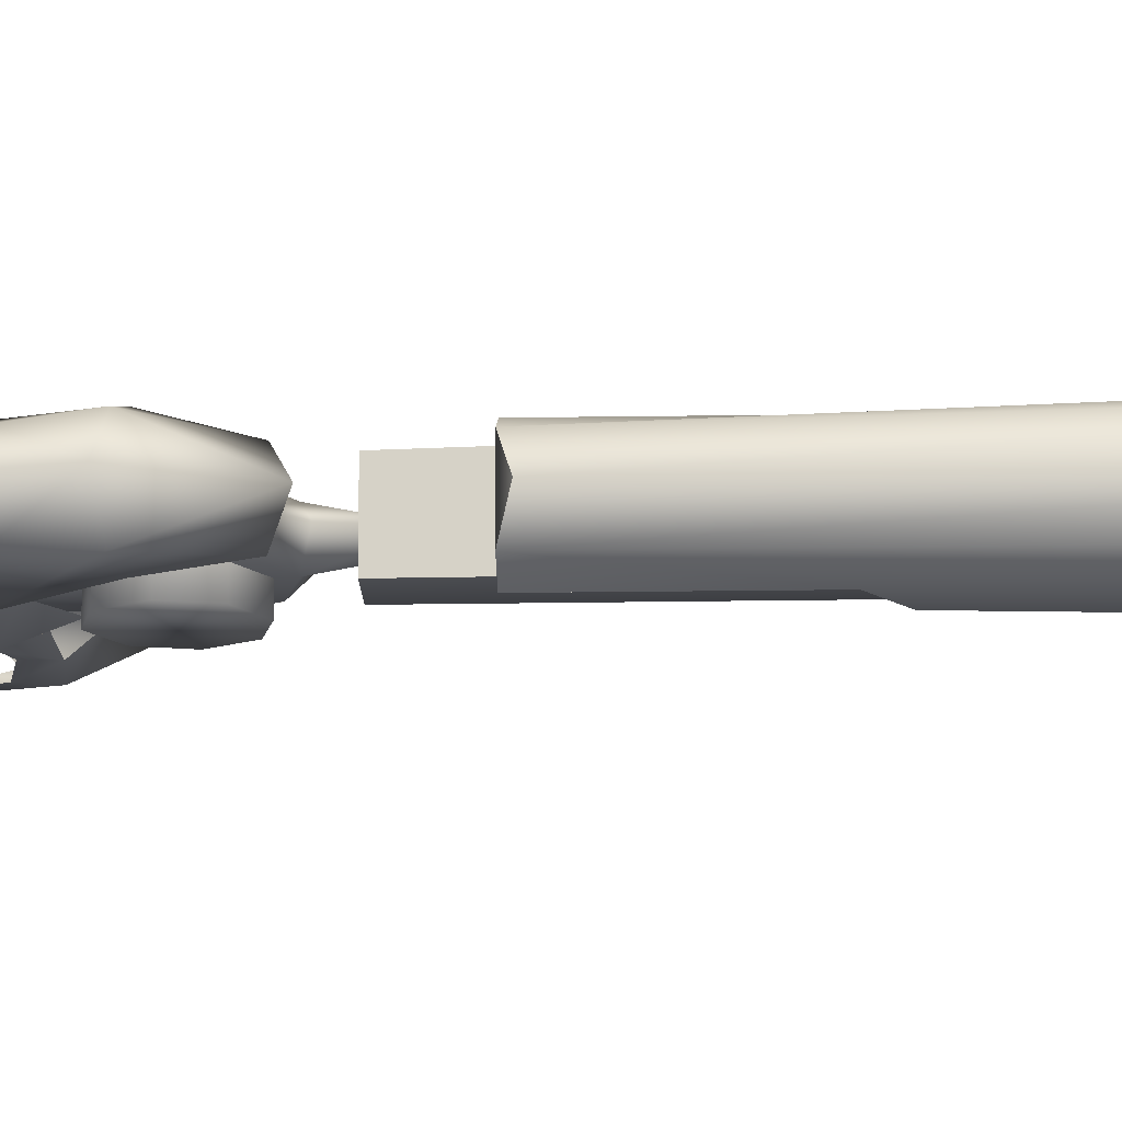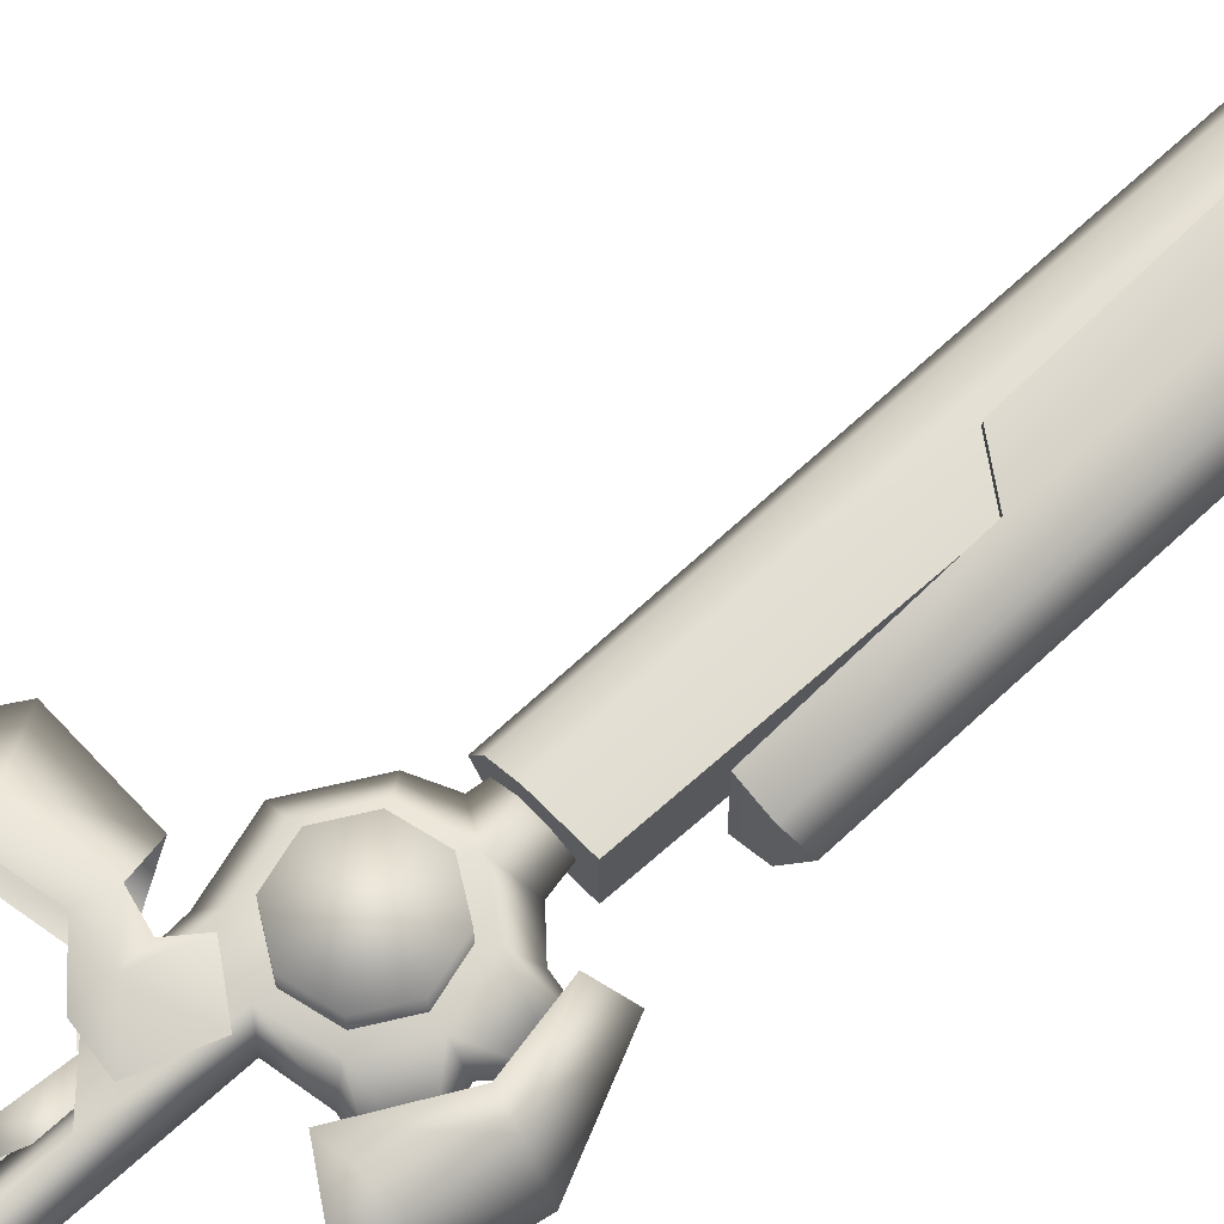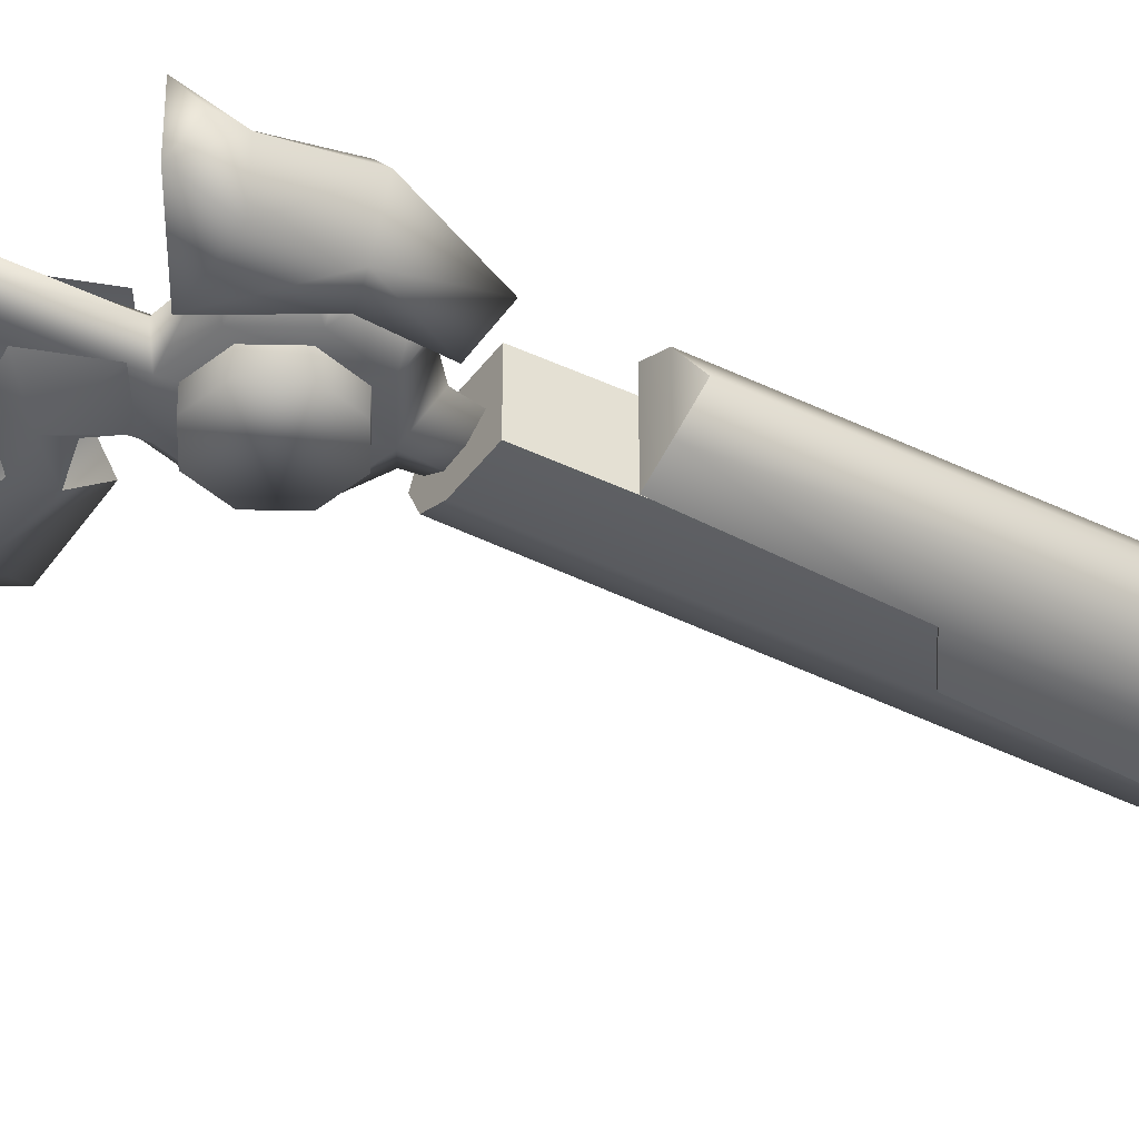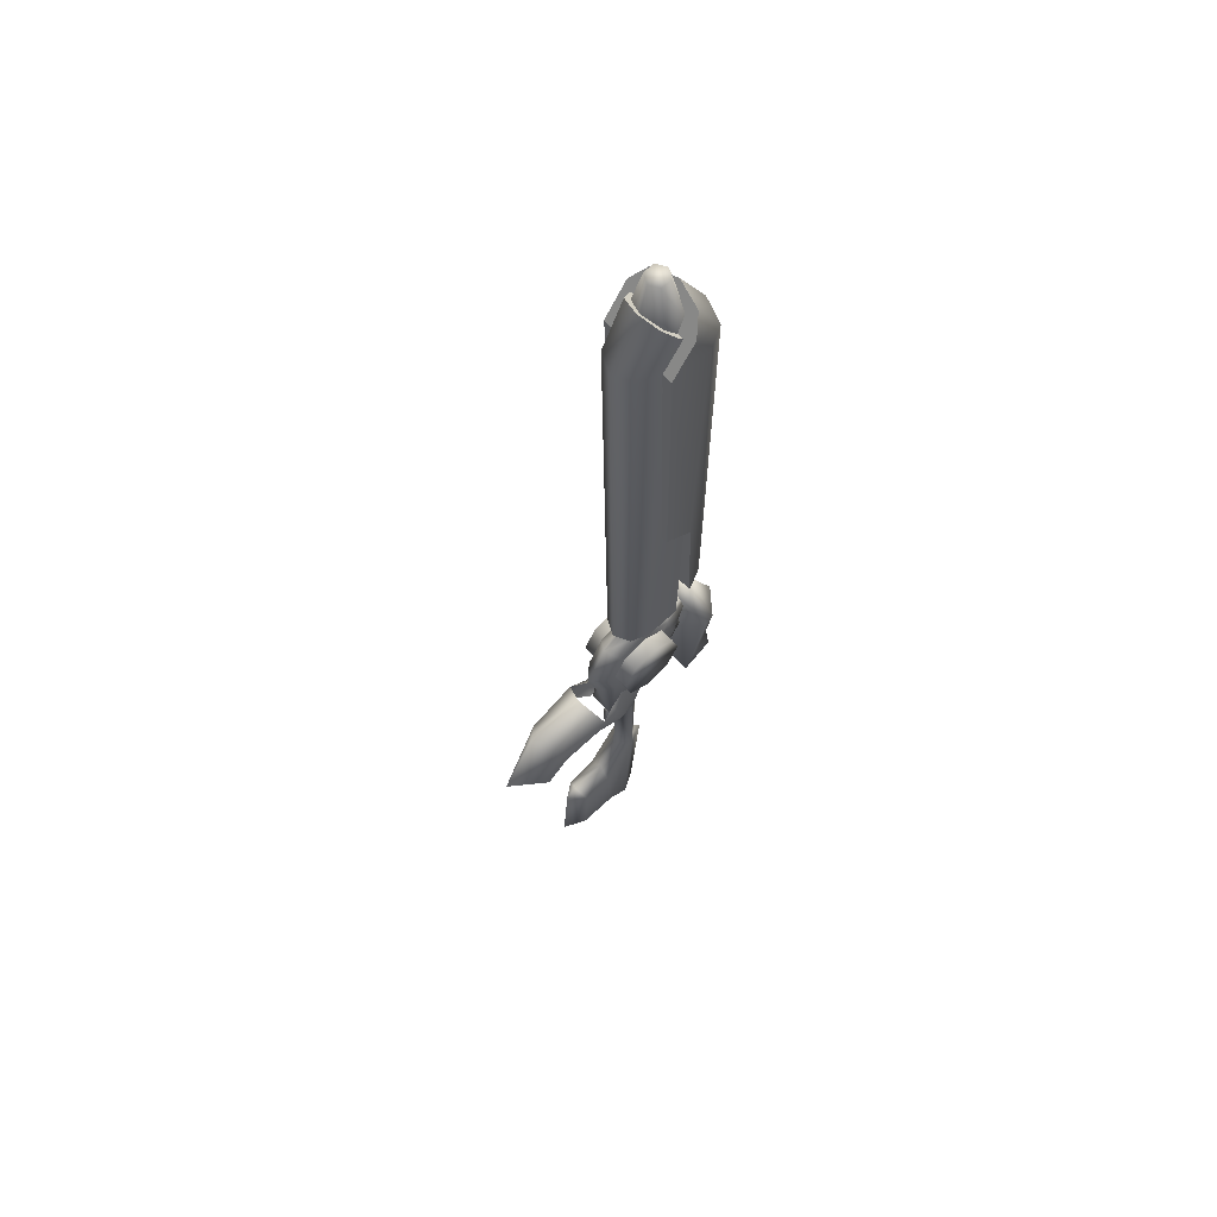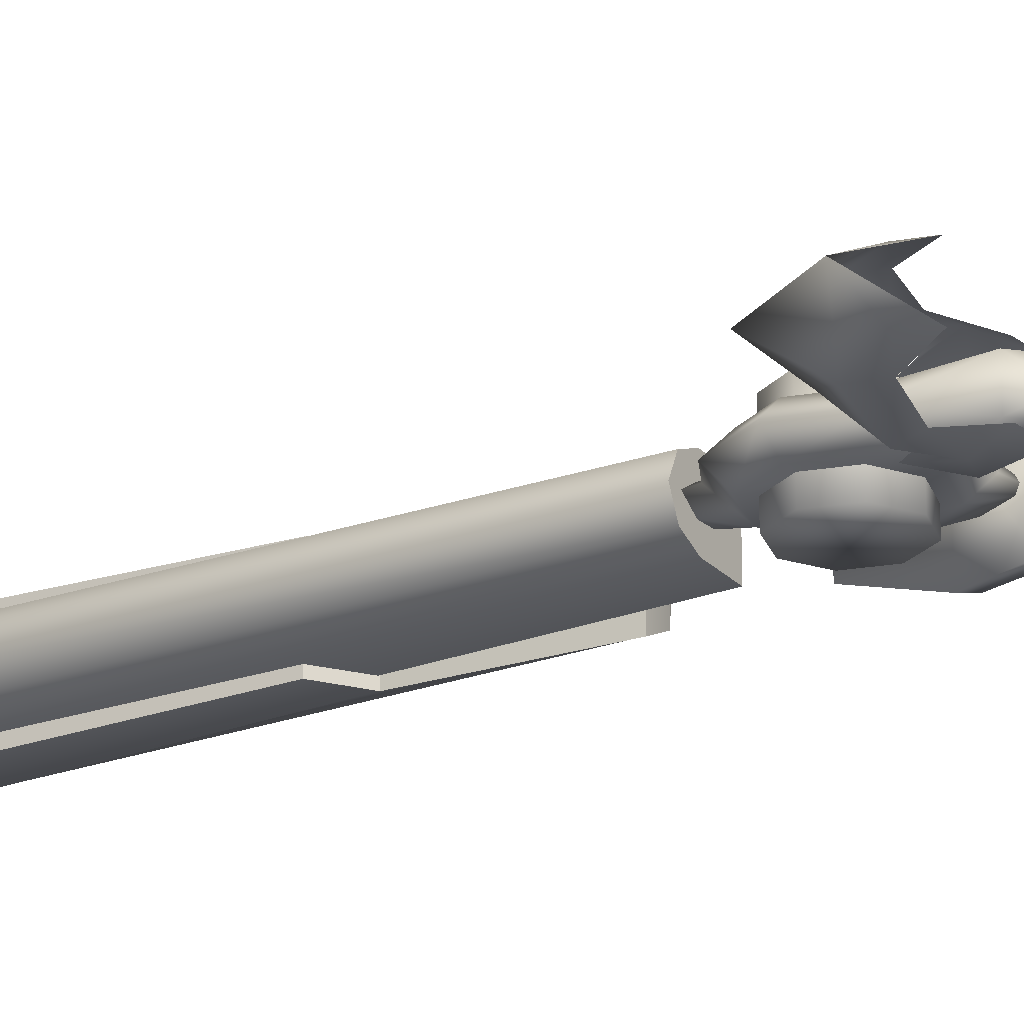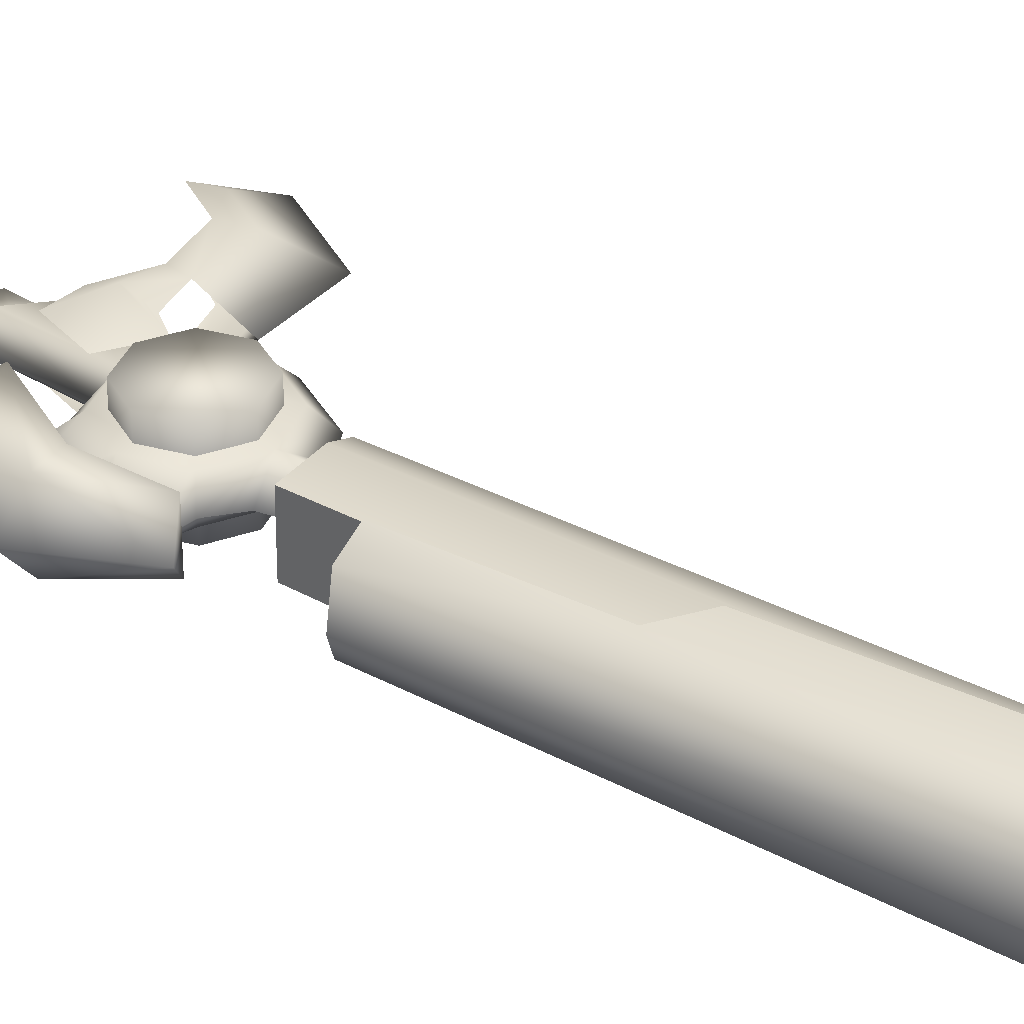
<metadata>
{"format":"obj","ext":"obj","renderer":"f3d","projection":"perspective","resolution":1024,"background":"white","views":[{"elev":-15.4,"azim":94.4,"up":"+Z"},{"elev":69.4,"azim":47.9,"up":"+Z"},{"elev":-42.4,"azim":59.6,"up":"+Z"},{"elev":64.8,"azim":-42.6,"up":"+Y"},{"elev":-22.5,"azim":-57.5,"up":"+Z"},{"elev":34.5,"azim":126.1,"up":"+Z"}]}
</metadata>
<code>
g default
v -3.937 1.217 -0.5512
v -2.161 0.5172 -0.5512
v -3.5 7.167 -0.5512
v -0.5245 5.435 -0.5512
v -3.937 1.217 0.5512
v -2.161 0.5172 0.5512
v -3.5 7.167 0.5512
v -0.5245 5.435 0.5512
v 8.07 12.24 -5.373
v 12.14 20.37 -4.725
v 13.85 13.27 -3.41
v 14.8 19.8 -3.941
v 15.32 7.74 -3.199
v 10.4 27.63 -3.176
v 13.28 29.32 1.5e-05
v 16.74 11.99 1.7e-05
v 17.01 9.403 1.6e-05
v 18.05 19.27 1.2e-05
v 10.4 27.63 3.176
v 15.32 7.74 3.199
v 14.8 19.8 3.941
v 13.85 13.27 3.41
v 12.14 20.37 4.725
v 8.07 12.24 5.373
v 2.557 109.9 -3.305
v 6.251 110 -3.305
v 3.345 118.4 -1.476
v 4.995 118.5 -1.476
v 0.7097 109.8 0.000239
v 2.52 118.4 0.000237
v 5.819 118.5 0.000237
v 8.098 110.1 0.000238
v 3.345 118.4 1.476
v 4.995 118.5 1.476
v 2.557 109.9 3.305
v 6.251 110 3.305
v -19.21 7.499 -2.785
v -18.38 4.582 -2.785
v -15.89 12.62 -3.315
v -15.07 9.55 -3.315
v -8.601 11 -3.646
v -7.715 13.87 -3.974
v -4.398 10.64 -4.213
v -4.921 13.37 -2.717
v -4.67 7.522 -2.717
v -3.09 15.84 -2.717
v -0.6315 7.146 -2.717
v 1.363 12.95 -2.717
v -24.65 8.504 1.6e-05
v -19.22 17.62 1.2e-05
v -9.395 17.76 6e-06
v -4.921 13.37 2.717
v -4.67 7.522 2.717
v -3.09 15.84 2.717
v -0.6315 7.146 2.717
v 1.363 12.95 2.717
v -19.21 7.499 2.785
v -18.38 4.582 2.785
v -15.89 12.62 3.315
v -15.07 9.55 3.315
v -8.601 11 3.646
v -7.715 13.87 3.974
v -4.398 10.64 4.213
v -3.907 22.17 -4.488
v -2.765 18.21 -4.488
v -1.909 25.79 -4.488
v 0.8489 16.21 -4.488
v 2.059 26.93 -4.488
v 4.817 17.35 -4.488
v 5.672 24.93 -4.488
v 6.815 20.96 -4.488
v -3.907 22.17 4.488
v -2.765 18.21 4.488
v -1.909 25.79 4.488
v 0.8489 16.21 4.488
v 2.059 26.93 4.488
v 4.817 17.35 4.488
v 5.672 24.93 4.488
v 6.815 20.96 4.488
v -10.61 -29.24 -2.126
v -9.971 -20.03 -2.126
v -4.679 -28.9 -2.126
v -5.368 -19.17 -2.126
v -5.322 22.33 -2.126
v -4.582 8.305 -2.126
v -1.392 -30.95 -2.126
v -3.878 17.32 -2.126
v -2.797 26.9 -2.126
v -0.07913 -11.47 -2.126
v 0.6894 14.79 -2.126
v -0.1293 3.951 -2.126
v 2.218 28.34 -2.126
v 5.705 16.24 -2.126
v 6.786 25.82 -2.126
v 8.23 20.8 -2.126
v -13.61 -31.27 4.9e-05
v -11.88 -32.9 4.9e-05
v -12.64 -18.59 4.3e-05
v -10.83 -17.15 1.5e-05
v -5.031 -32.03 1.8e-05
v -5.102 -16.83 1.2e-05
v -7.469 22.58 4e-06
v -5.567 15.97 3.3e-05
v -2.13 -11.21 1.1e-05
v -4.143 28.59 3.2e-05
v -0.18 -34.26 4.6e-05
v 1.93 -33.19 1.8e-05
v -2.035 5.507 3.6e-05
v -1.03 30.2 3.1e-05
v -0.292 36.38 3.2e-05
v 2.357 -11.6 3.9e-05
v 3.711 -13.36 4e-05
v 2.418 13.56 7e-06
v 5.799 29.43 3e-06
v 7.052 14.55 3.3e-05
v 4.571 35.59 3.2e-05
v 8.476 27.17 3e-06
v 10.38 20.56 4e-06
v 11 13.77 3.6e-05
v 12.38 16.15 8e-06
v 12.45 26.66 6e-06
v 13.26 24.02 3.5e-05
v -10.61 -29.24 2.126
v -9.971 -20.03 2.126
v -4.679 -28.9 2.126
v -5.368 -19.17 2.126
v -5.322 22.33 2.126
v -4.582 8.305 2.126
v -1.392 -30.95 2.126
v -3.878 17.32 2.126
v -2.797 26.9 2.126
v -0.07913 -11.47 2.126
v 0.6894 14.79 2.126
v -0.1293 3.951 2.126
v 2.218 28.34 2.126
v 5.705 16.24 2.126
v 6.786 25.82 2.126
v 8.23 20.8 2.126
v 2.884 61.66 -4.841
v 1.301 105.8 -5.805
v 5.001 110.8 -5.805
v 8.151 39.67 -4.841
v 7.343 58.82 -4.841
v 7.656 106.1 -5.805
v 6.84 113.3 -4.063
v 11.3 39.8 -3.388
v 10.82 106.2 -4.063
v 7.686 114.5 0.002763
v 13.37 40.88 0.002587
v 12.27 106.3 0.002764
v 6.84 113.3 4.068
v 11.3 39.8 3.393
v 10.82 106.2 4.068
v 2.884 61.66 4.846
v 1.301 105.8 5.81
v 5.001 110.8 5.81
v 8.151 39.67 4.846
v 7.343 58.82 4.846
v 7.656 106.1 5.81
v 1.42 105.8 -4.268
v 1.491 31.82 -3.559
v 3.808 110.8 -4.268
v 6.912 32.06 -3.559
v 7.776 106.1 -4.268
v -1.739 105.6 -2.987
v -1.205 31.7 -2.491
v 1.836 113.1 -2.987
v -3.192 105.6 0.000238
v -2.444 31.64 0.00048
v 0.9287 114.2 0.000239
v -1.739 105.6 2.988
v -1.205 31.7 2.492
v 1.836 113.1 2.988
v 1.42 105.8 4.268
v 1.491 31.82 3.56
v 3.808 110.8 4.268
v 6.913 32.06 3.56
v 7.776 106.1 4.268
g Fy_Wea_fusil
f 8 4 3
f 3 7 8
f 7 3 1
f 1 5 7
f 8 7 5
f 5 6 8
f 4 2 1
f 1 3 4
f 6 5 1
f 1 2 6
f 12 10 14
f 14 15 12
f 12 15 18
f 18 15 21
f 21 15 19
f 19 23 21
f 18 21 22
f 22 16 18
f 16 22 20
f 20 17 16
f 21 23 24
f 24 22 21
f 22 24 20
f 18 16 11
f 11 12 18
f 16 17 13
f 13 11 16
f 12 11 9
f 9 10 12
f 11 13 9
f 17 20 13
f 13 20 24
f 24 9 13
f 9 24 23
f 23 10 9
f 10 23 19
f 19 14 10
f 14 19 15
f 32 31 34
f 34 36 32
f 36 34 33
f 33 35 36
f 35 33 30
f 30 29 35
f 29 30 27
f 27 25 29
f 25 27 28
f 28 26 25
f 26 28 31
f 31 32 26
f 31 28 27
f 27 30 31
f 31 30 33
f 33 34 31
f 56 54 63
f 56 63 55
f 54 52 63
f 63 52 62
f 63 62 61
f 63 61 53
f 53 55 63
f 59 50 49
f 49 57 59
f 59 62 51
f 51 50 59
f 62 59 60
f 60 61 62
f 60 59 57
f 57 58 60
f 58 57 49
f 48 43 46
f 48 47 43
f 46 43 44
f 43 42 44
f 43 41 42
f 43 45 41
f 45 43 47
f 39 37 49
f 49 50 39
f 39 50 51
f 51 42 39
f 42 41 40
f 40 39 42
f 40 38 37
f 37 39 40
f 38 49 37
f 78 79 71
f 71 70 78
f 79 77 69
f 69 71 79
f 77 75 67
f 67 69 77
f 75 73 65
f 65 67 75
f 73 72 64
f 64 65 73
f 72 74 66
f 66 64 72
f 74 76 68
f 68 66 74
f 76 78 70
f 70 68 76
f 79 78 77
f 77 78 76
f 76 75 77
f 75 76 74
f 74 73 75
f 73 74 72
f 71 69 70
f 70 69 67
f 67 68 70
f 68 67 65
f 65 66 68
f 66 65 64
f 116 110 135
f 117 114 135
f 135 137 117
f 114 116 135
f 135 110 109
f 135 109 105
f 105 131 135
f 134 128 108
f 85 108 128
f 85 128 103
f 130 103 128
f 113 133 134
f 132 126 125
f 125 129 132
f 125 126 124
f 124 123 125
f 111 132 112
f 112 132 129
f 129 107 112
f 107 129 106
f 106 129 125
f 125 100 106
f 100 125 123
f 123 97 100
f 97 123 96
f 96 123 124
f 124 98 96
f 98 124 99
f 101 99 124
f 124 126 101
f 126 132 104
f 104 101 126
f 113 134 132
f 132 111 113
f 132 134 108
f 108 104 132
f 133 113 115
f 115 136 133
f 136 115 119
f 120 118 138
f 138 118 122
f 121 117 137
f 131 105 102
f 102 127 131
f 127 102 103
f 103 130 127
f 122 121 137
f 137 138 122
f 120 138 136
f 136 119 120
f 136 138 137
f 130 131 127
f 133 130 128
f 133 128 134
f 137 135 133
f 133 136 137
f 133 135 131
f 131 130 133
f 116 92 110
f 117 94 92
f 92 114 117
f 114 92 116
f 92 109 110
f 92 88 105
f 105 109 92
f 91 108 85
f 87 85 103
f 113 91 90
f 89 86 82
f 82 83 89
f 82 80 81
f 81 83 82
f 111 112 89
f 112 107 86
f 86 89 112
f 107 106 86
f 106 100 82
f 82 86 106
f 100 97 80
f 80 82 100
f 97 96 80
f 96 98 81
f 81 80 96
f 98 99 81
f 101 83 81
f 81 99 101
f 83 101 104
f 104 89 83
f 113 111 89
f 89 91 113
f 89 104 108
f 108 91 89
f 90 93 115
f 115 113 90
f 93 119 115
f 120 95 118
f 95 122 118
f 121 94 117
f 88 84 102
f 102 105 88
f 84 87 103
f 103 102 84
f 122 95 94
f 94 121 122
f 120 119 93
f 93 95 120
f 93 94 95
f 87 84 88
f 90 85 87
f 90 91 85
f 94 93 90
f 90 92 94
f 90 87 88
f 88 92 90
f 139 140 144
f 144 143 139
f 143 144 147
f 147 146 143
f 146 147 150
f 150 149 146
f 149 150 153
f 153 152 149
f 152 153 159
f 159 158 152
f 158 159 155
f 155 154 158
f 140 141 144
f 144 141 145
f 145 147 144
f 147 145 148
f 148 150 147
f 150 148 151
f 151 153 150
f 153 151 156
f 156 159 153
f 159 156 155
f 148 145 151
f 151 145 141
f 141 156 151
f 156 141 140
f 140 155 156
f 155 140 139
f 139 154 155
f 143 158 154
f 154 139 143
f 152 158 157
f 146 142 143
f 142 146 152
f 152 157 142
f 152 146 149
f 142 157 158
f 158 143 142
f 163 161 160
f 160 164 163
f 161 166 165
f 165 160 161
f 166 169 168
f 168 165 166
f 169 172 171
f 171 168 169
f 172 175 174
f 174 171 172
f 175 177 178
f 178 174 175
f 164 160 162
f 160 165 167
f 167 162 160
f 165 168 170
f 170 167 165
f 168 171 173
f 173 170 168
f 171 174 176
f 176 173 171
f 174 178 176
f 177 175 161
f 161 163 177
f 161 175 172
f 172 166 161
f 166 172 169
f 164 178 177
f 177 163 164
f 164 162 176
f 176 178 164
f 176 162 167
f 167 173 176
f 173 167 170

</code>
